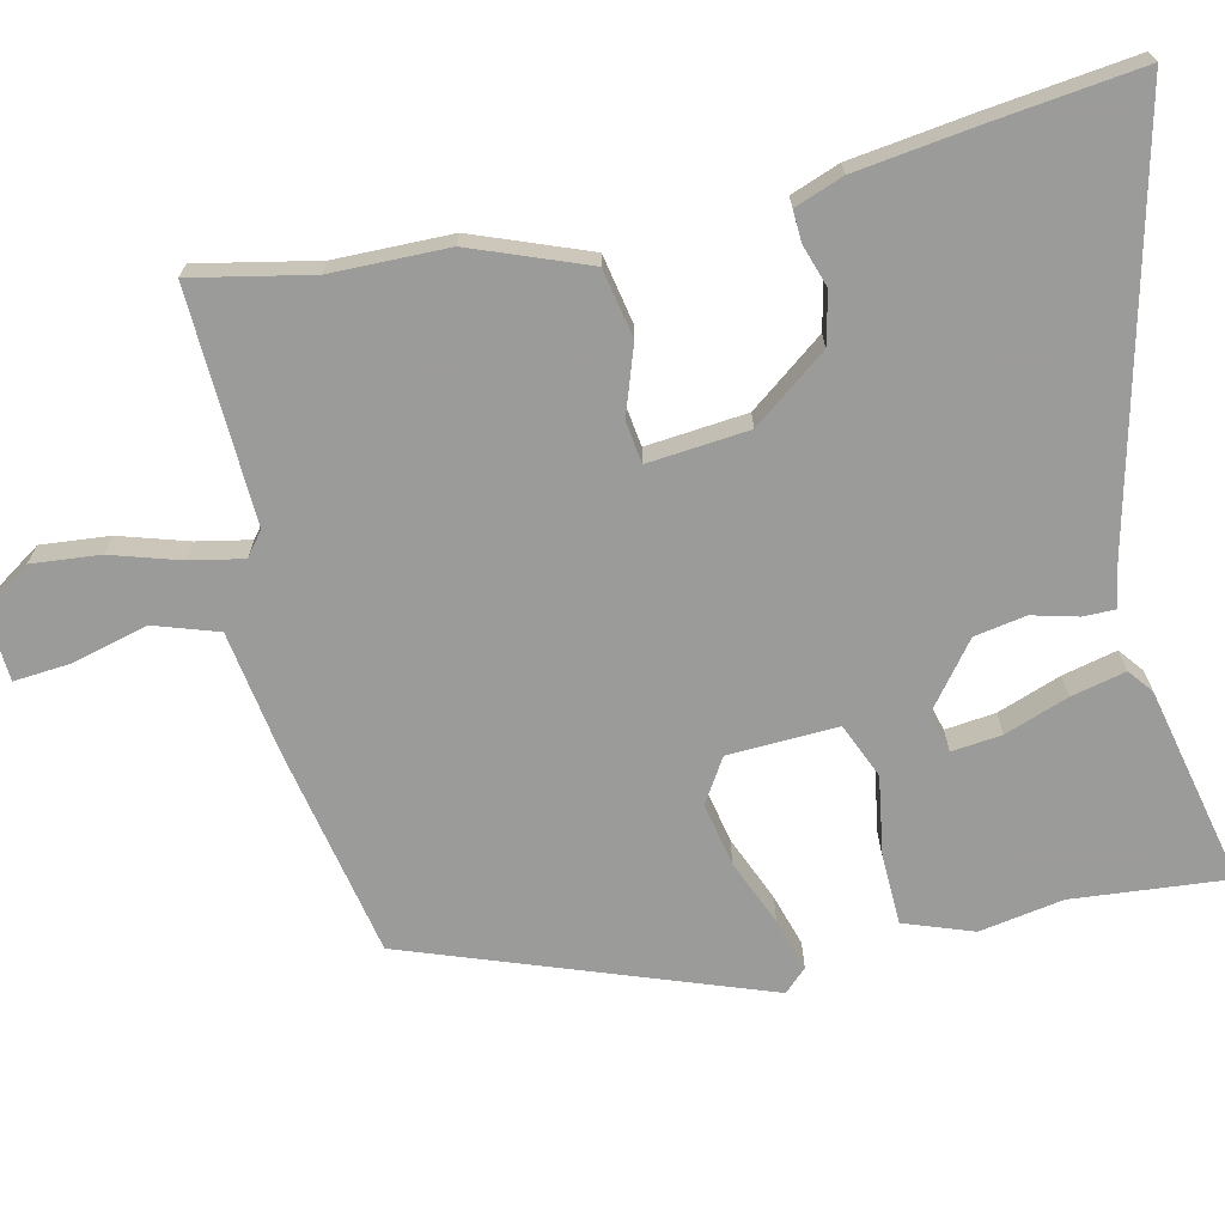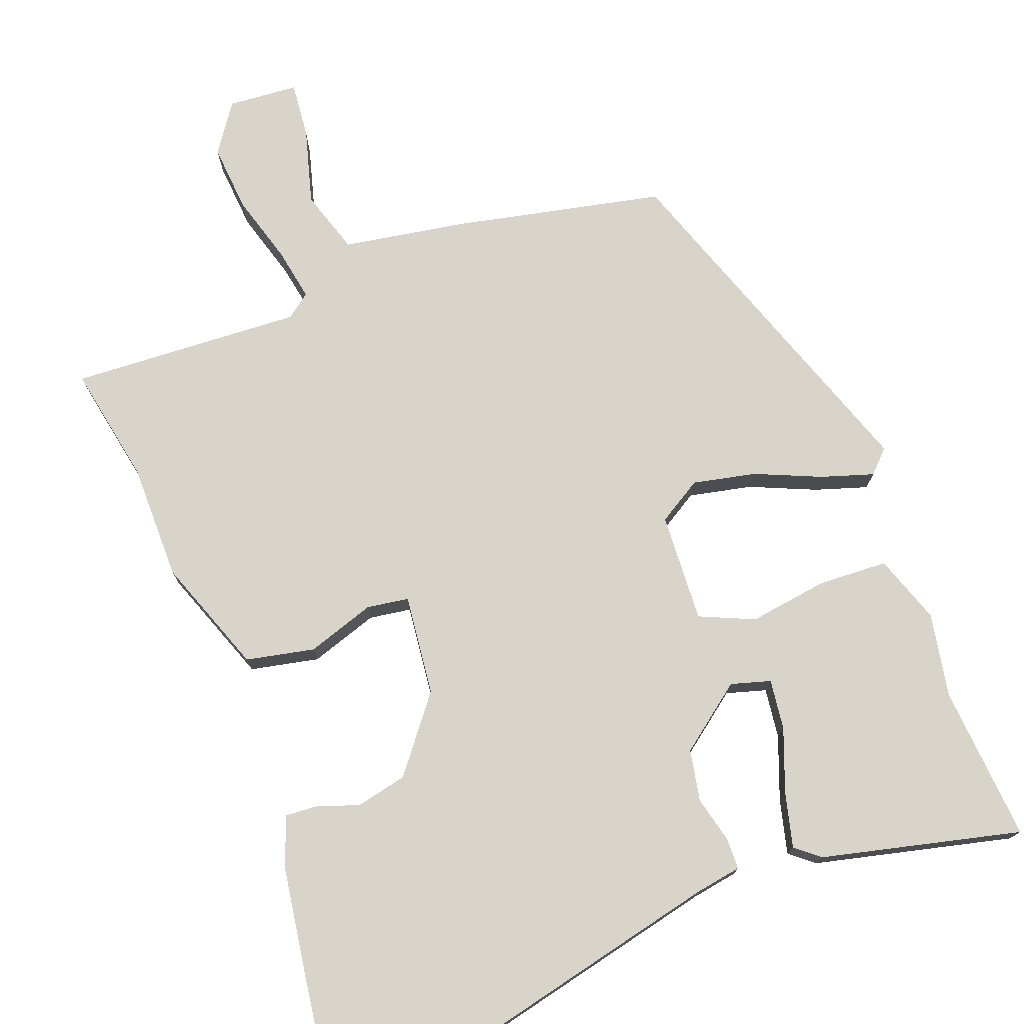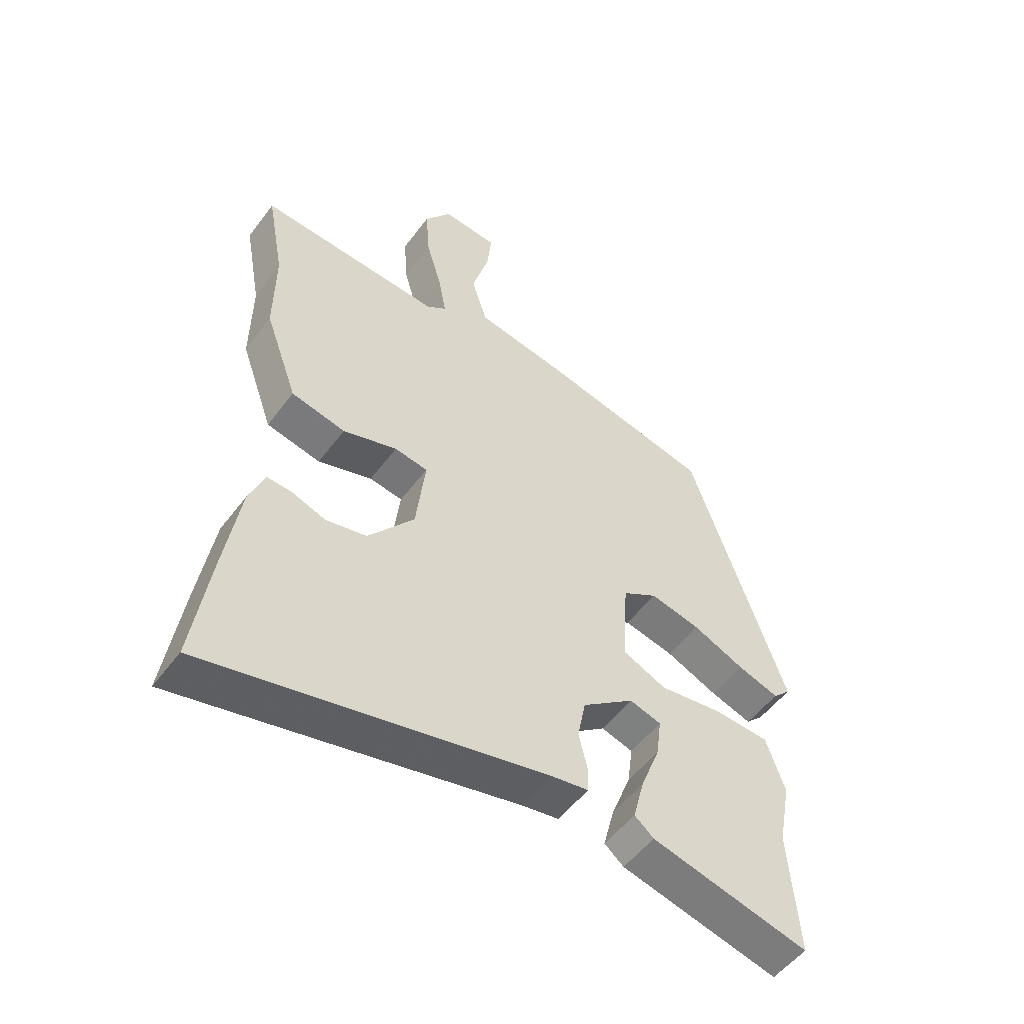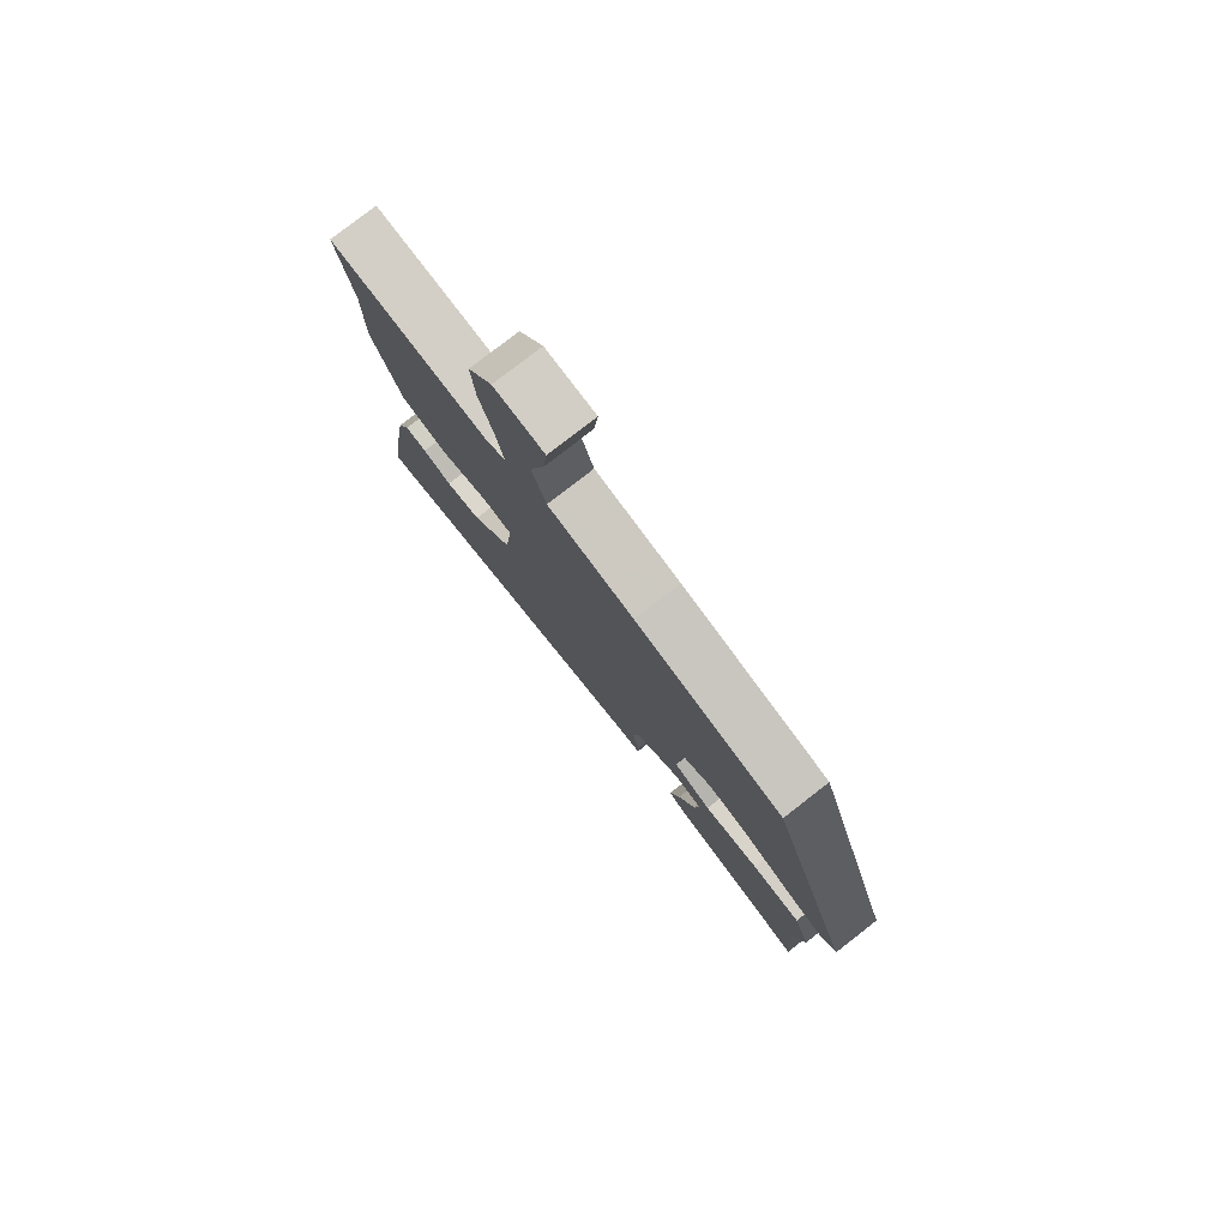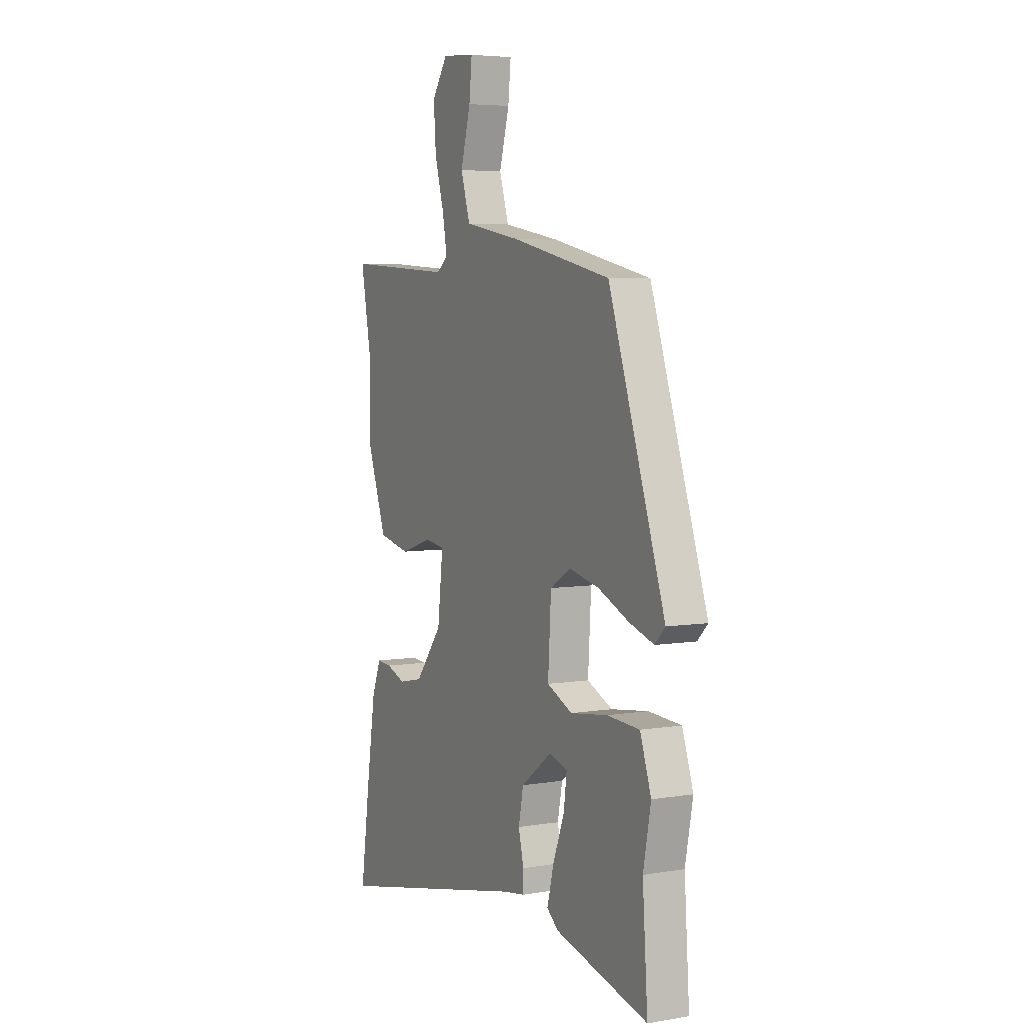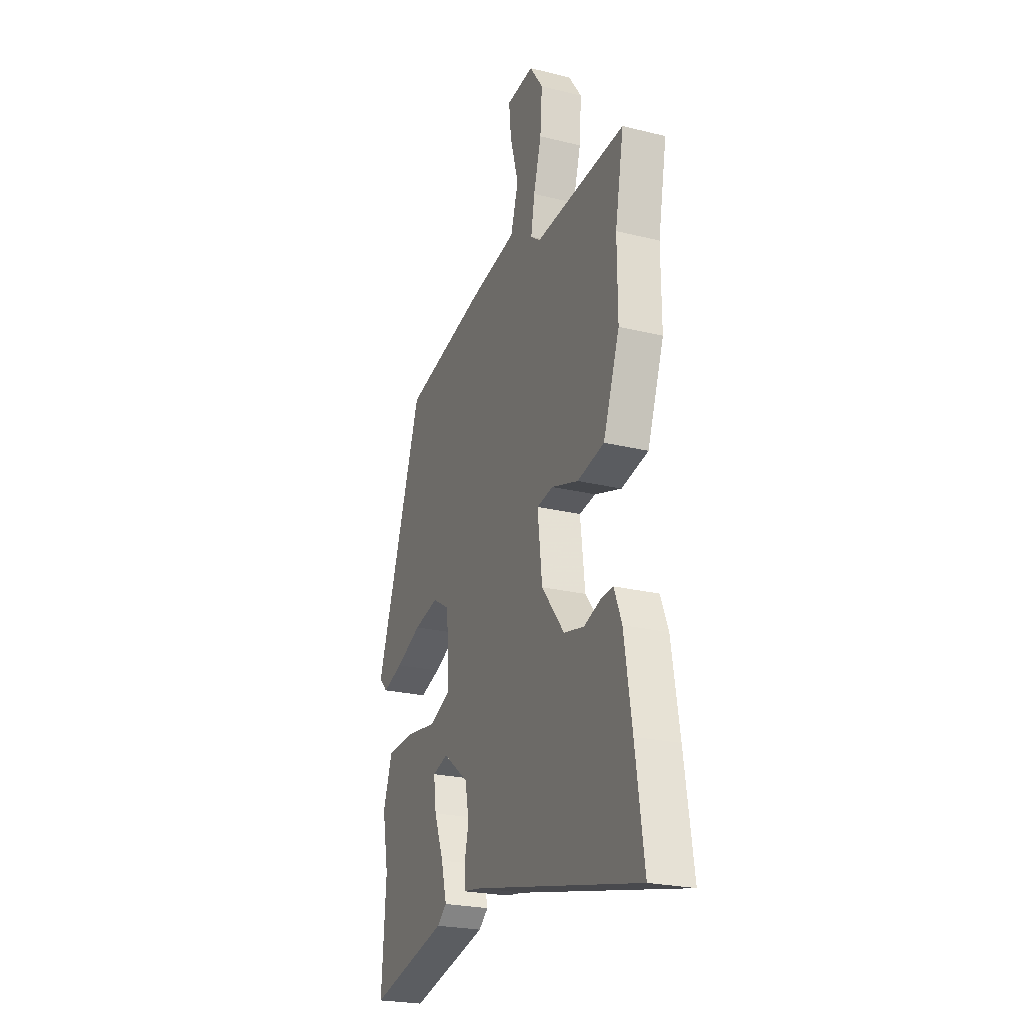
<metadata>
{"format":"obj","ext":"obj","renderer":"f3d","projection":"perspective","resolution":1024,"background":"white","views":[{"elev":-69.6,"azim":101.7,"up":"+Y"},{"elev":75.1,"azim":159.0,"up":"+Y"},{"elev":-52.7,"azim":144.1,"up":"+Z"},{"elev":79.4,"azim":-127.8,"up":"+Z"},{"elev":5.4,"azim":-117.2,"up":"+Z"},{"elev":-24.0,"azim":67.8,"up":"+Z"}]}
</metadata>
<code>
v 0.502 0.07 0.51
v 0.472 0.07 0.347
v 0.473 0.07 0.188
v 0.416 0.07 0.03
v 0.323 0.07 0.01
v 0.23 0.07 0.04
v 0.173 0.07 0.031
v 0.189 0.07 -0.106
v 0.268 0.07 -0.206
v 0.338 0.07 -0.221
v 0.395 0.07 -0.201
v 0.438 0.07 -0.198
v 0.464 0.07 -0.264
v 0.49 0.07 -0.429
v 0.519 0.07 -0.63
v -0.059 0.07 -0.501
v -0.121 0.07 -0.491
v -0.122 0.07 -0.448
v -0.107 0.07 -0.385
v -0.121 0.07 -0.315
v -0.21 0.07 -0.248
v -0.264 0.07 -0.264
v -0.255 0.07 -0.332
v -0.222 0.07 -0.418
v -0.203 0.07 -0.492
v -0.236 0.07 -0.519
v -0.506 0.07 -0.585
v -0.491 0.07 -0.372
v -0.513 0.07 -0.258
v -0.481 0.07 -0.164
v -0.386 0.07 -0.159
v -0.278 0.07 -0.174
v -0.204 0.07 -0.141
v -0.213 0.07 0.008
v -0.273 0.07 0.044
v -0.359 0.07 0.025
v -0.448 0.07 -0.014
v -0.519 0.07 -0.037
v -0.549 0.07 -0.007
v -0.385 0.07 0.475
v -0.098 0.07 0.538
v 0.068 0.07 0.567
v 0.095 0.07 0.654
v 0.066 0.07 0.757
v 0.058 0.07 0.834
v 0.154 0.07 0.842
v 0.2 0.07 0.776
v 0.193 0.07 0.683
v 0.166 0.07 0.589
v 0.153 0.07 0.516
v 0.186 0.07 0.491
v 0.502 0 0.51
v 0.472 0 0.347
v 0.473 0 0.188
v 0.416 0 0.03
v 0.323 0 0.01
v 0.23 0 0.04
v 0.173 0 0.031
v 0.189 0 -0.106
v 0.268 0 -0.206
v 0.338 0 -0.221
v 0.395 0 -0.201
v 0.438 0 -0.198
v 0.464 0 -0.264
v 0.49 0 -0.429
v 0.519 0 -0.63
v -0.059 0 -0.501
v -0.121 0 -0.491
v -0.122 0 -0.448
v -0.107 0 -0.385
v -0.121 0 -0.315
v -0.21 0 -0.248
v -0.264 0 -0.264
v -0.255 0 -0.332
v -0.222 0 -0.418
v -0.203 0 -0.492
v -0.236 0 -0.519
v -0.506 0 -0.585
v -0.491 0 -0.372
v -0.513 0 -0.258
v -0.481 0 -0.164
v -0.386 0 -0.159
v -0.278 0 -0.174
v -0.204 0 -0.141
v -0.213 0 0.008
v -0.273 0 0.044
v -0.359 0 0.025
v -0.448 0 -0.014
v -0.519 0 -0.037
v -0.549 0 -0.007
v -0.385 0 0.475
v -0.098 0 0.538
v 0.068 0 0.567
v 0.095 0 0.654
v 0.066 0 0.757
v 0.058 0 0.834
v 0.154 0 0.842
v 0.2 0 0.776
v 0.193 0 0.683
v 0.166 0 0.589
v 0.153 0 0.516
v 0.186 0 0.491
f 46 47 48 49
f 46 49 50
f 43 44 45 46
f 42 43 46 50
f 41 42 50 51
f 39 40 41 51
f 36 37 38 39
f 35 36 39 51
f 29 30 31 32
f 28 29 32
f 28 32 33
f 27 28 33
f 23 24 25 26
f 22 23 26 27
f 16 17 18 19
f 16 19 20
f 15 16 20
f 14 15 20 21
f 10 11 12 13
f 9 10 13 14
f 3 4 5 6
f 2 3 6 7
f 1 2 7
f 34 35 51 1
f 22 27 33
f 21 22 33
f 9 14 21 33
f 8 9 33 34
f 7 8 34
f 1 7 34
f 100 99 98 97
f 101 100 97
f 97 96 95 94
f 101 97 94 93
f 102 101 93 92
f 102 92 91 90
f 90 89 88 87
f 102 90 87 86
f 83 82 81 80
f 83 80 79
f 84 83 79
f 84 79 78
f 77 76 75 74
f 78 77 74 73
f 70 69 68 67
f 71 70 67
f 71 67 66
f 72 71 66 65
f 64 63 62 61
f 65 64 61 60
f 57 56 55 54
f 58 57 54 53
f 58 53 52
f 52 102 86 85
f 84 78 73
f 84 73 72
f 84 72 65 60
f 85 84 60 59
f 85 59 58
f 85 58 52
f 1 52 53 2
f 2 53 54 3
f 3 54 55 4
f 4 55 56 5
f 5 56 57 6
f 6 57 58 7
f 7 58 59 8
f 8 59 60 9
f 9 60 61 10
f 10 61 62 11
f 11 62 63 12
f 12 63 64 13
f 13 64 65 14
f 14 65 66 15
f 15 66 67 16
f 16 67 68 17
f 17 68 69 18
f 18 69 70 19
f 19 70 71 20
f 20 71 72 21
f 21 72 73 22
f 22 73 74 23
f 23 74 75 24
f 24 75 76 25
f 25 76 77 26
f 26 77 78 27
f 27 78 79 28
f 28 79 80 29
f 29 80 81 30
f 30 81 82 31
f 31 82 83 32
f 32 83 84 33
f 33 84 85 34
f 34 85 86 35
f 35 86 87 36
f 36 87 88 37
f 37 88 89 38
f 38 89 90 39
f 39 90 91 40
f 40 91 92 41
f 41 92 93 42
f 42 93 94 43
f 43 94 95 44
f 44 95 96 45
f 45 96 97 46
f 46 97 98 47
f 47 98 99 48
f 48 99 100 49
f 49 100 101 50
f 50 101 102 51
f 51 102 52 1

</code>
